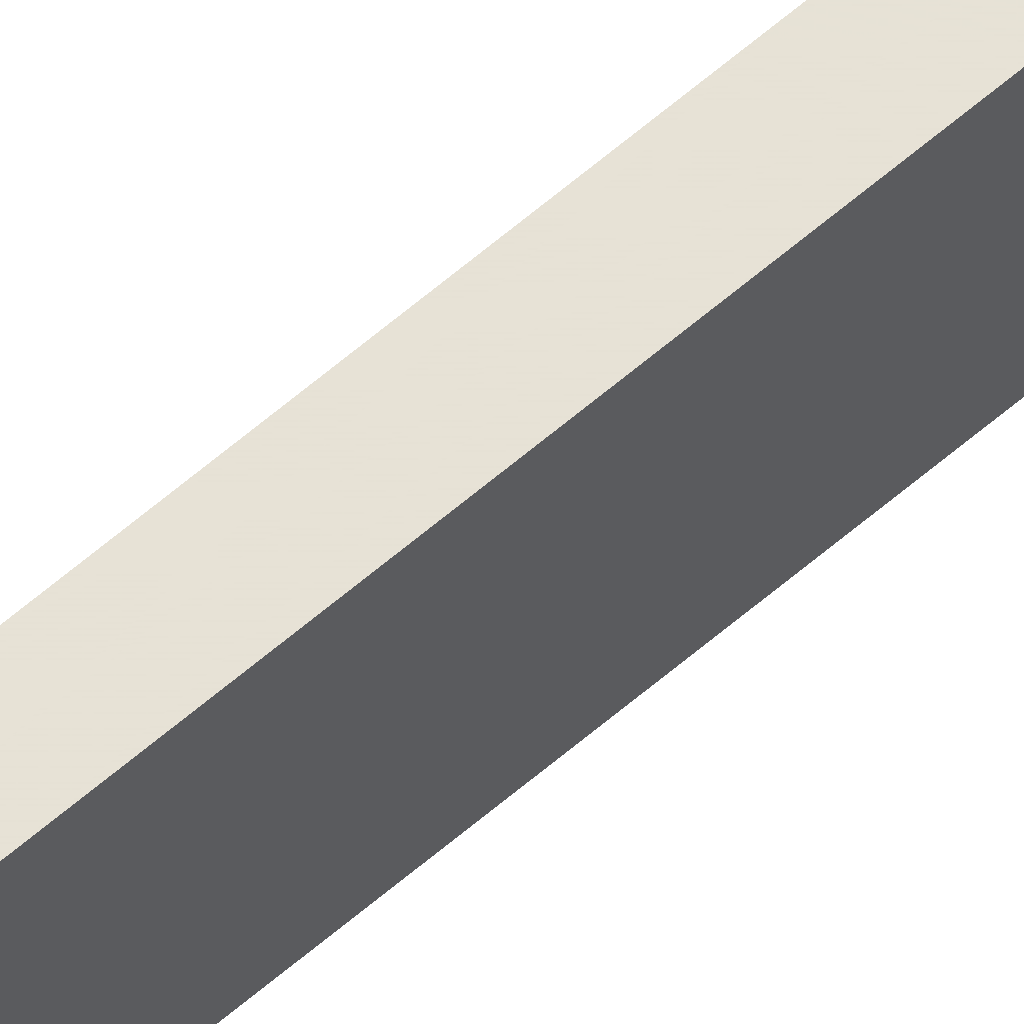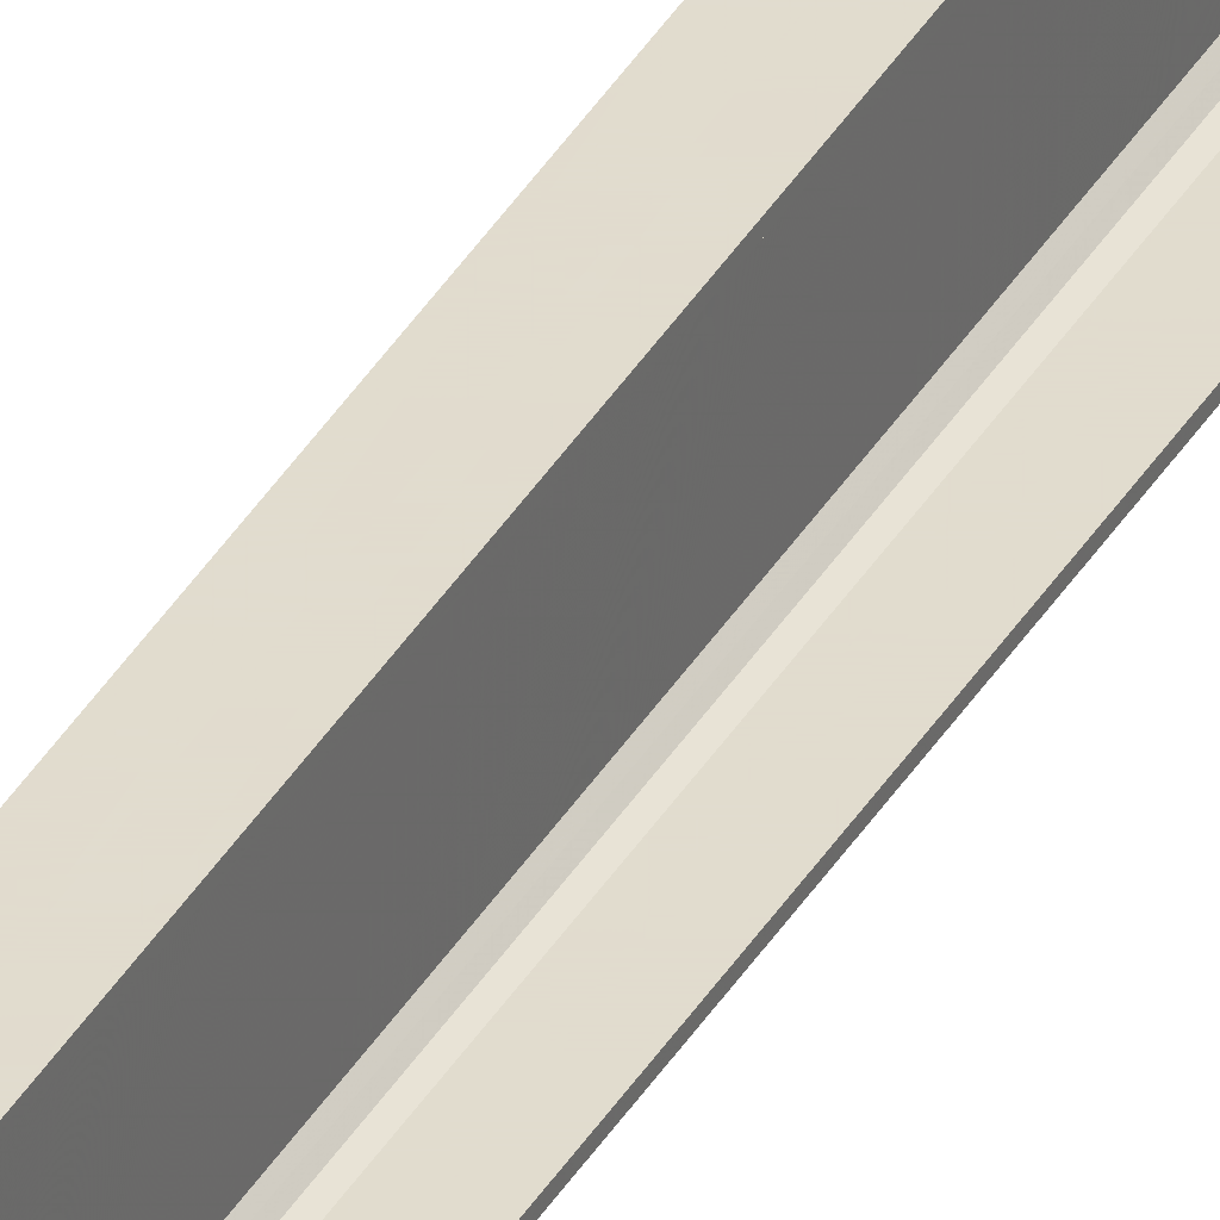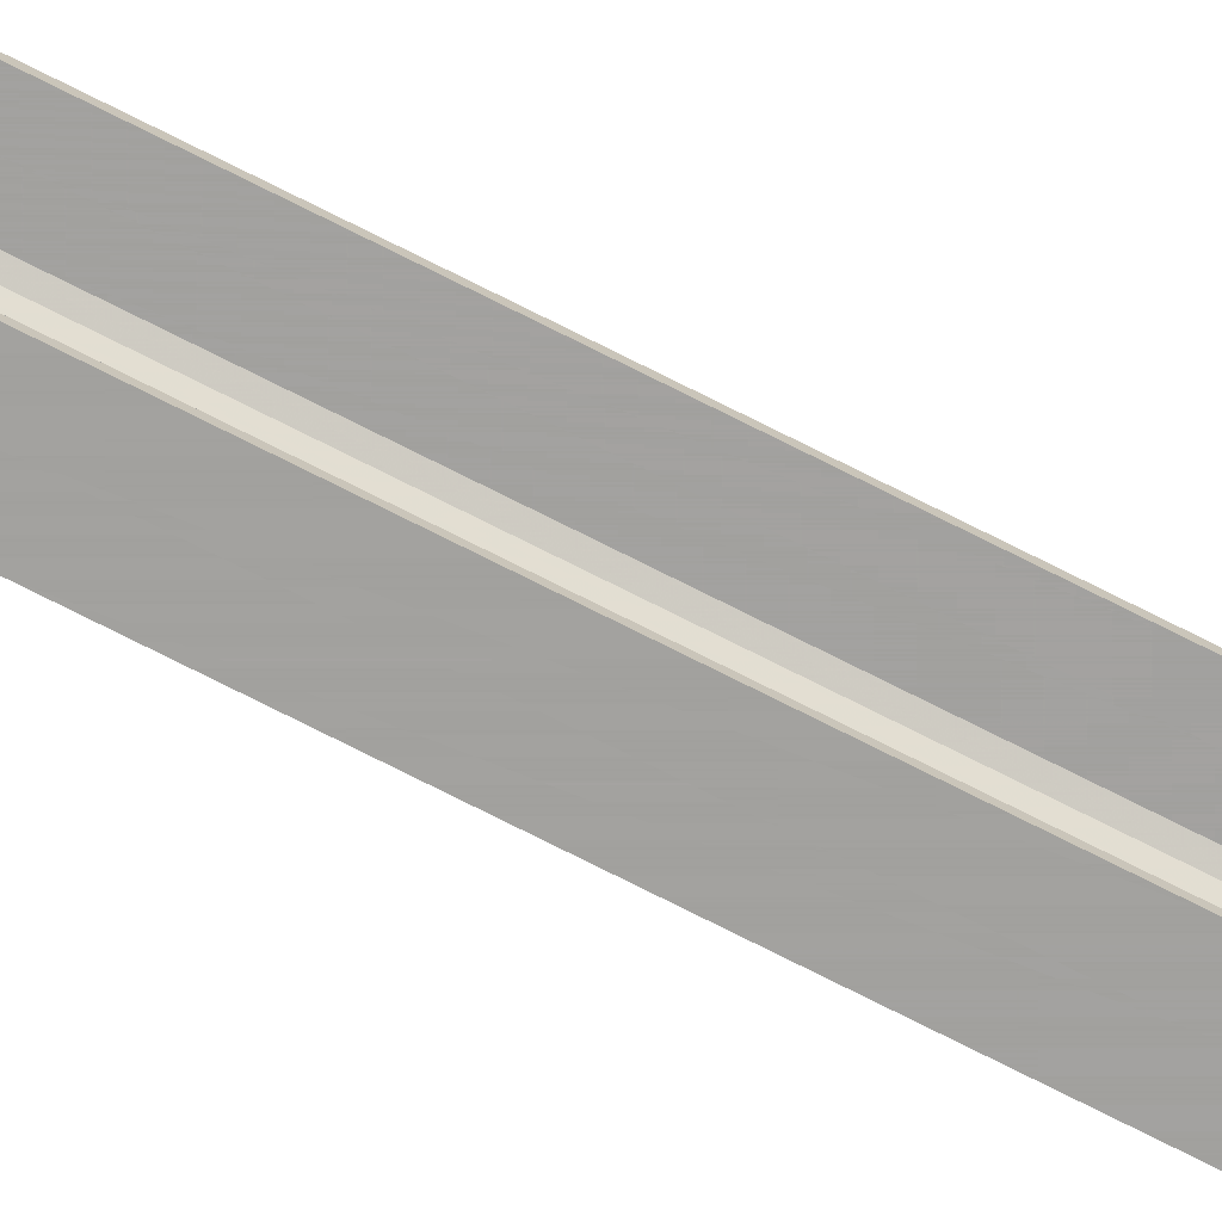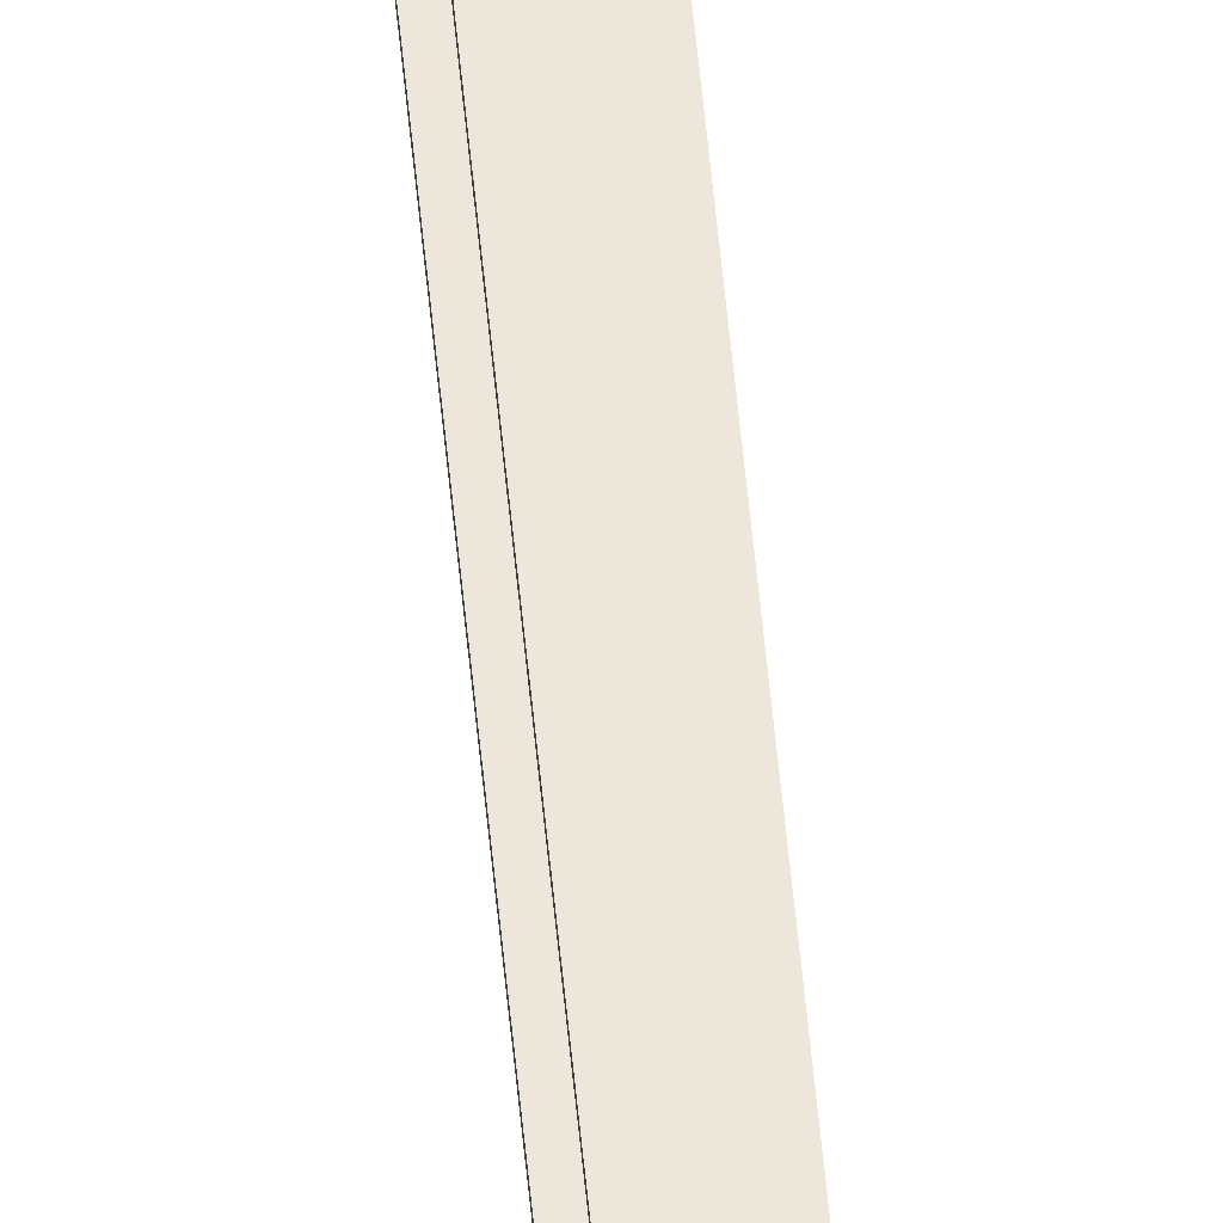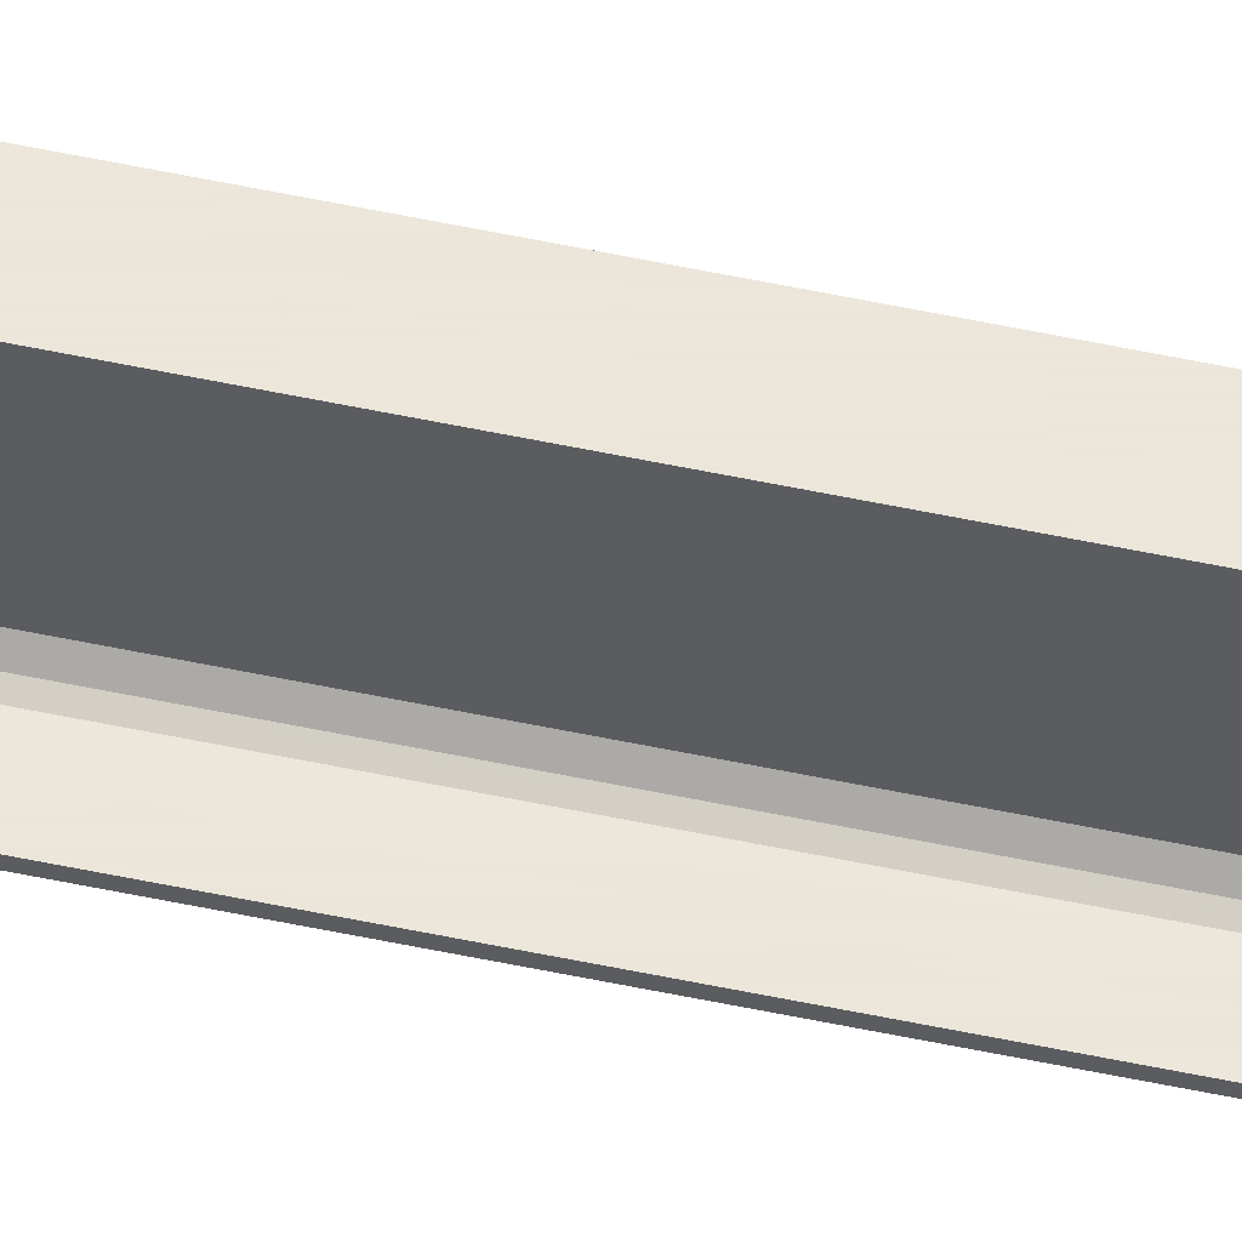
<metadata>
{"format":"obj","ext":"obj","renderer":"f3d","projection":"perspective","resolution":1024,"background":"white","views":[{"elev":63.6,"azim":-130.9,"up":"+Z"},{"elev":34.0,"azim":25.2,"up":"+Z"},{"elev":-72.3,"azim":62.9,"up":"+Z"},{"elev":53.7,"azim":174.8,"up":"+Z"},{"elev":54.1,"azim":102.8,"up":"+Z"}]}
</metadata>
<code>
o 711
v 2242 1851 9.6
v 2242 1851 9.591
v 2242 1851 9.591
v 2242 1851 9.6
v 2242 1851 9.586
v 2242 1851 9.575
v 2242 1876 9.575
v 2242 1851 9.575
v 2242 1876 9.325
v 2242 1851 9.325
v 2242 1876 9.314
v 2242 1876 9.325
v 2242 1876 9.6
v 2242 1851 9.6
v 2242 1851 9.6
v 2242 1851 9.591
v 2242 1876 9.591
v 2242 1876 9.6
v 2242 1876 9.591
v 2242 1876 9.591
v 2242 1851 9.591
v 2242 1851 9.6
v 2242 1876 9.6
v 2242 1851 9.3
v 2242 1851 9.586
v 2242 1876 9.591
v 2242 1876 9.6
v 2242 1876 9.586
v 2242 1876 9.575
v 2242 1851 9.586
v 2242 1876 9.575
v 2242 1876 9.586
v 2242 1851 9.3
v 2242 1876 9.3
v 2242 1876 9.309
v 2242 1876 9.3
v 2242 1851 9.3
v 2242 1876 9.3
v 2242 1851 9.309
v 2242 1851 9.309
v 2242 1851 9.3
v 2242 1876 9.3
v 2242 1876 9.309
v 2242 1851 9.309
v 2242 1876 9.309
v 2242 1876 9.314
v 2242 1851 9.314
v 2242 1876 9.309
v 2242 1876 9.3
v 2242 1851 9.309
v 2242 1851 9.314
v 2242 1851 9.325
v 2242 1876 9.314
v 2242 1851 9.309
v 2242 1876 9.3
v 2242 1876 9.325
f 1 2 3
f 4 5 2
f 4 6 5
f 7 5 6
f 8 9 7
f 9 8 10
f 10 11 12
f 1 13 14
f 15 16 1
f 1 17 18
f 19 13 18
f 19 16 20
f 21 17 3
f 19 22 3
f 23 22 18
f 23 24 15
f 25 26 21
f 20 27 19
f 28 27 20
f 29 27 28
f 20 30 28
f 30 31 32
f 33 27 34
f 34 35 36
f 36 37 38
f 39 35 40
f 39 37 41
f 33 42 41
f 39 42 43
f 36 44 41
f 45 44 43
f 40 46 47
f 48 49 45
f 24 44 50
f 24 50 51
f 46 52 51
f 24 51 52
f 53 54 45
f 45 55 53
f 53 55 56

</code>
